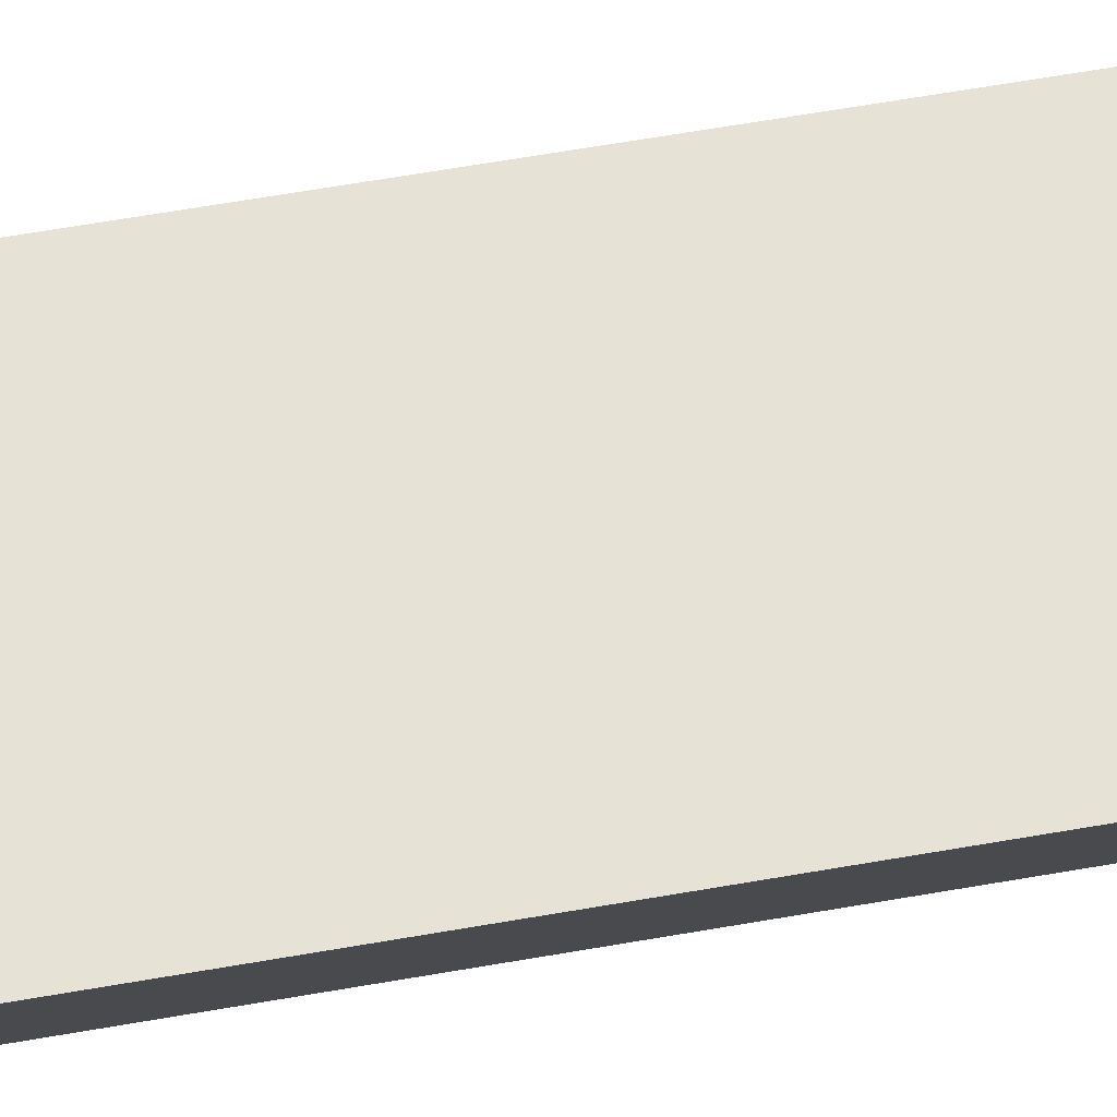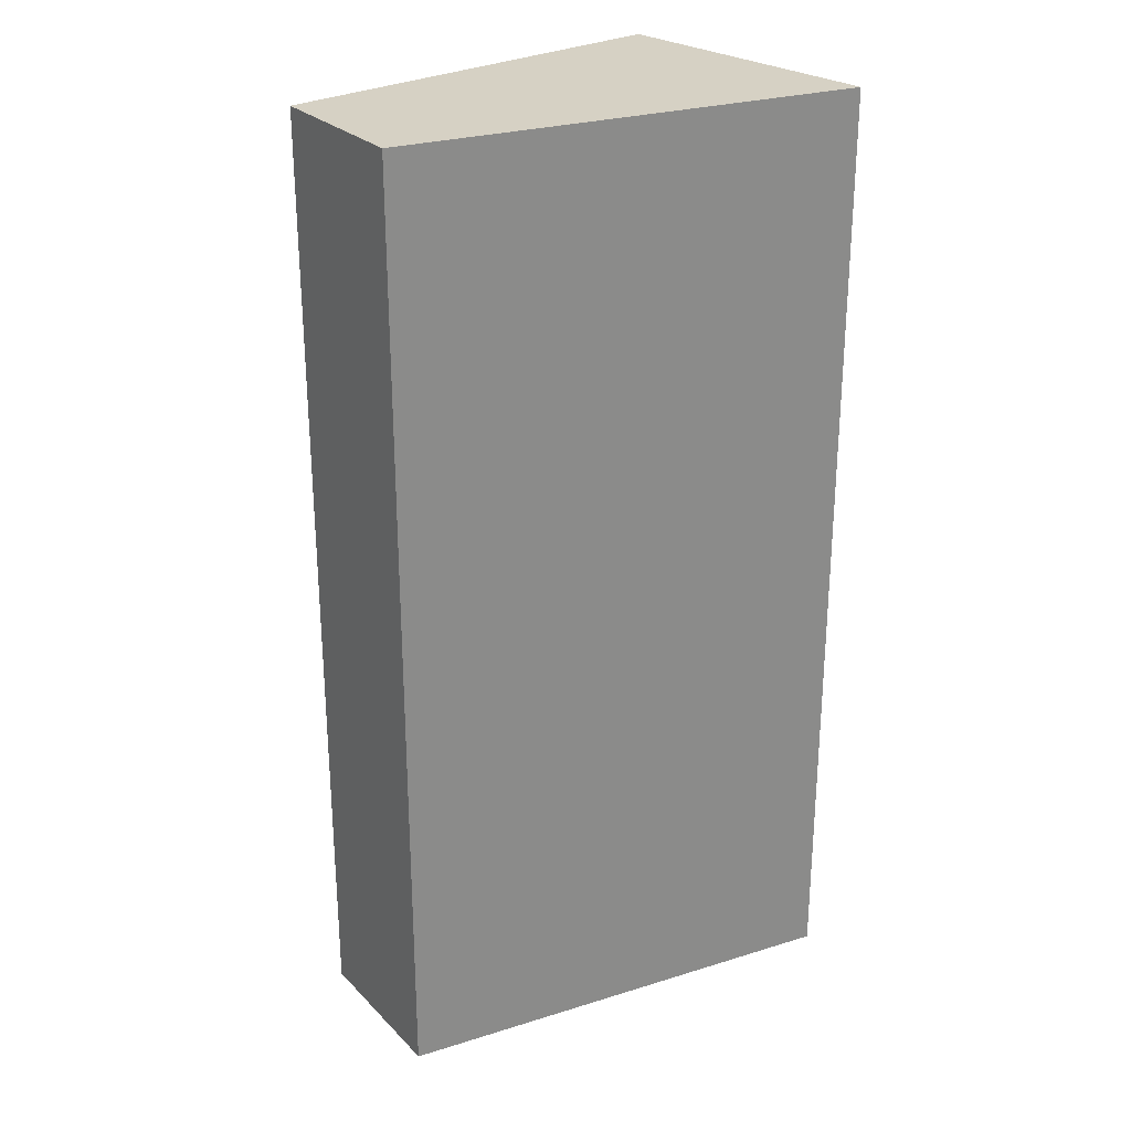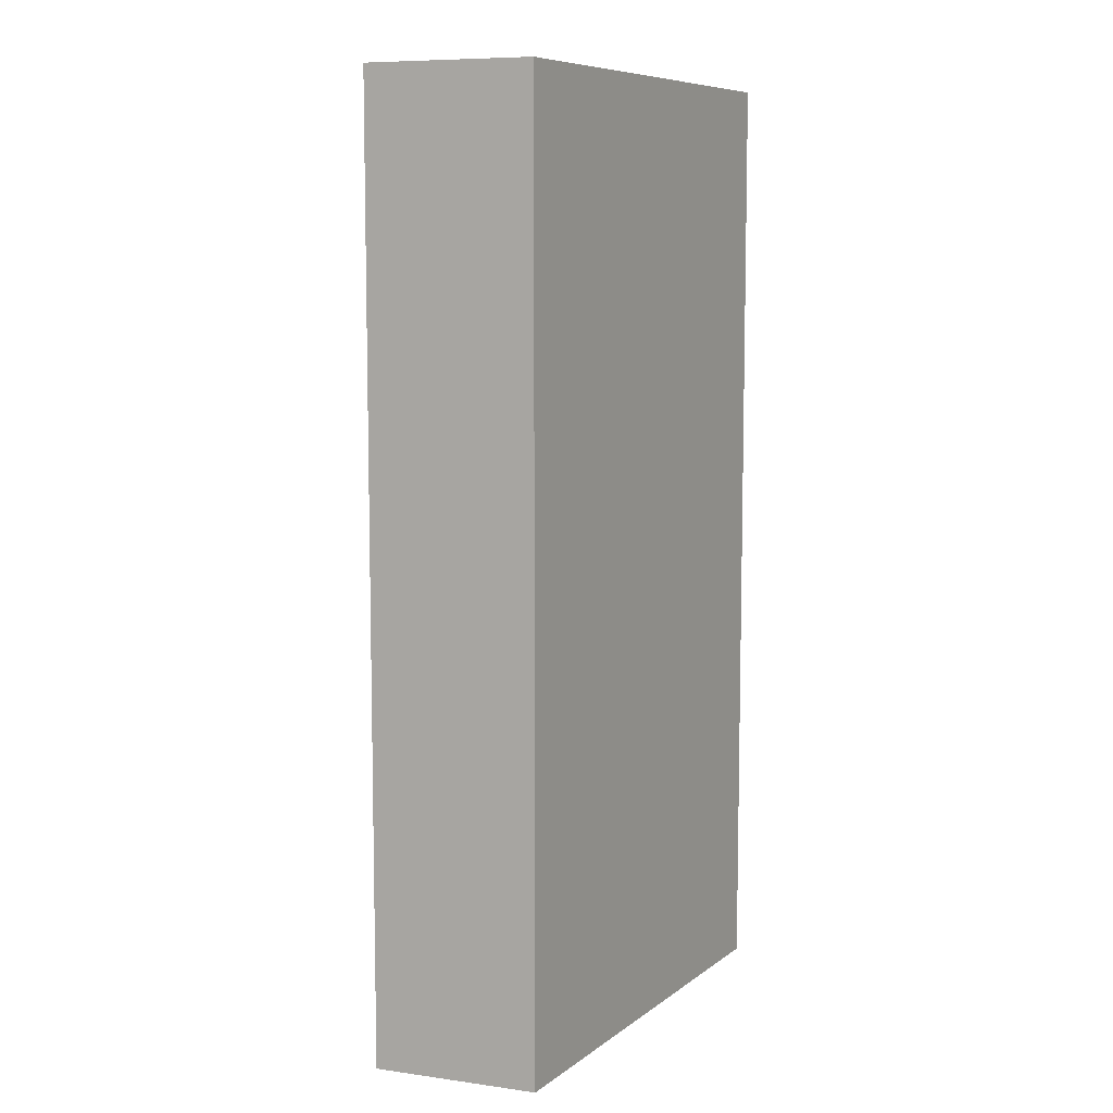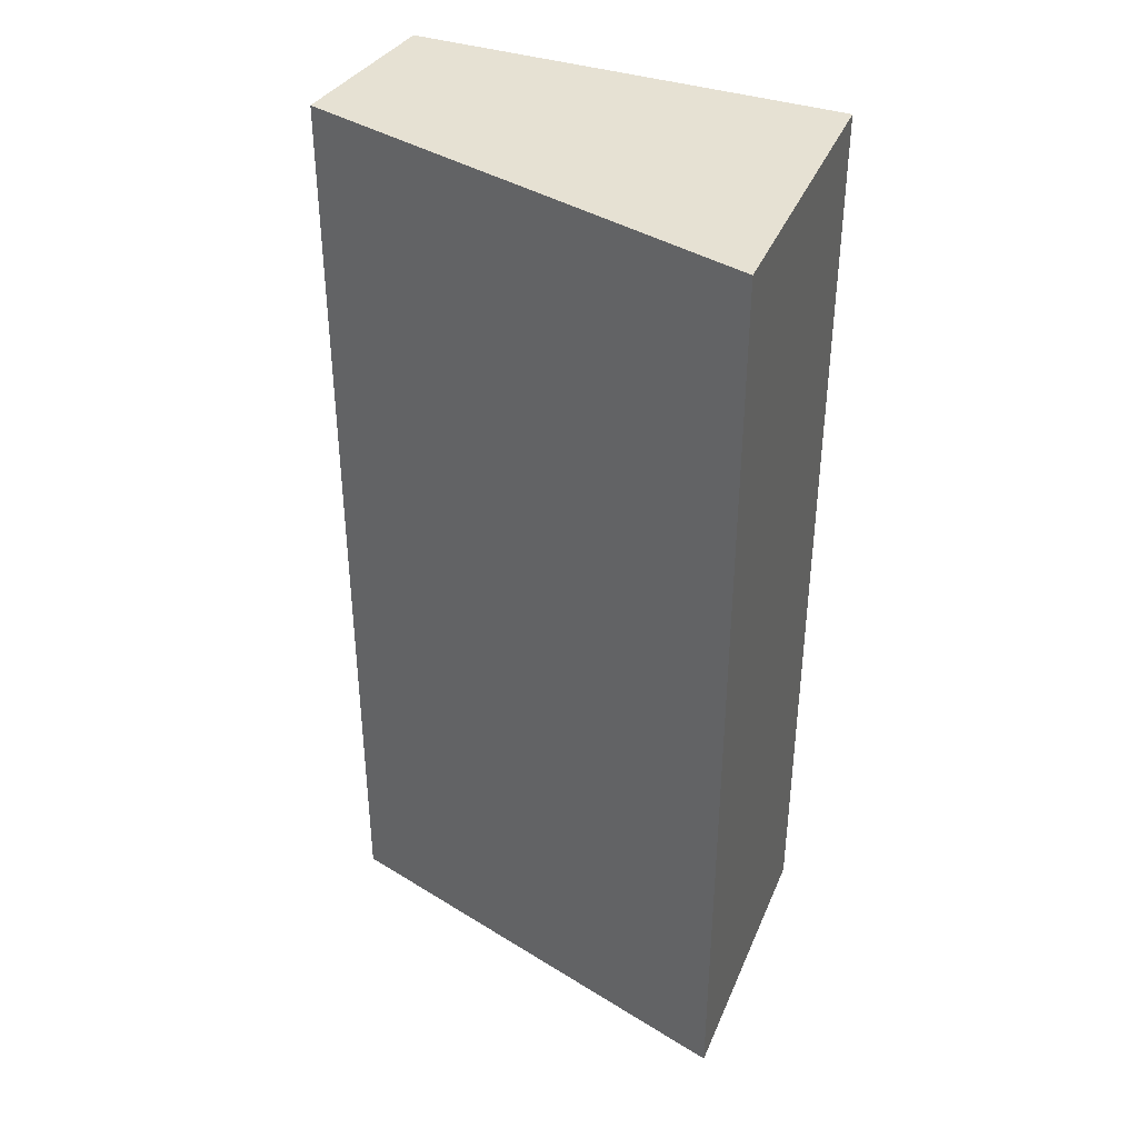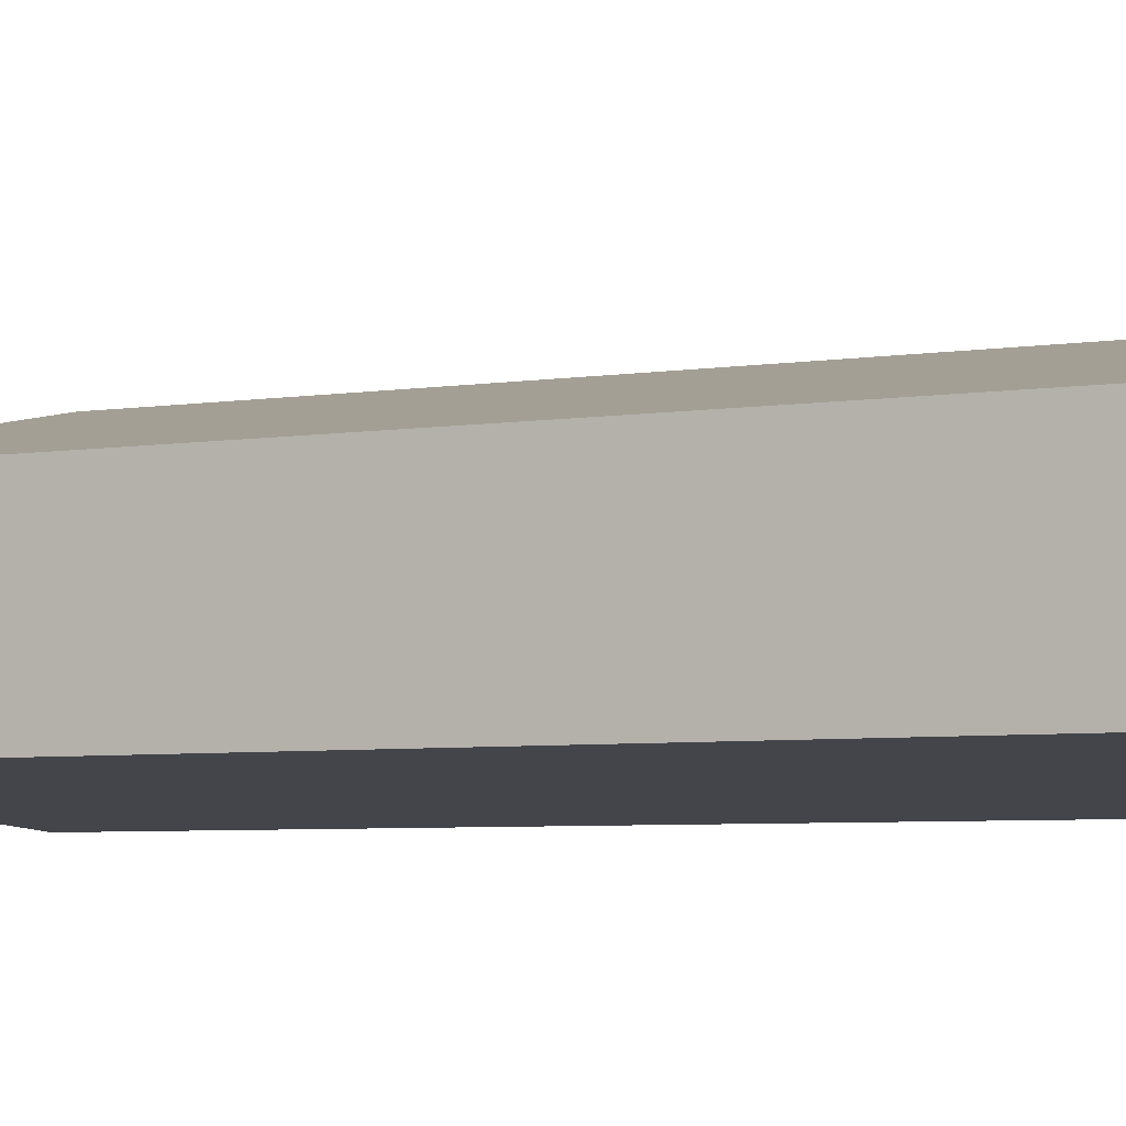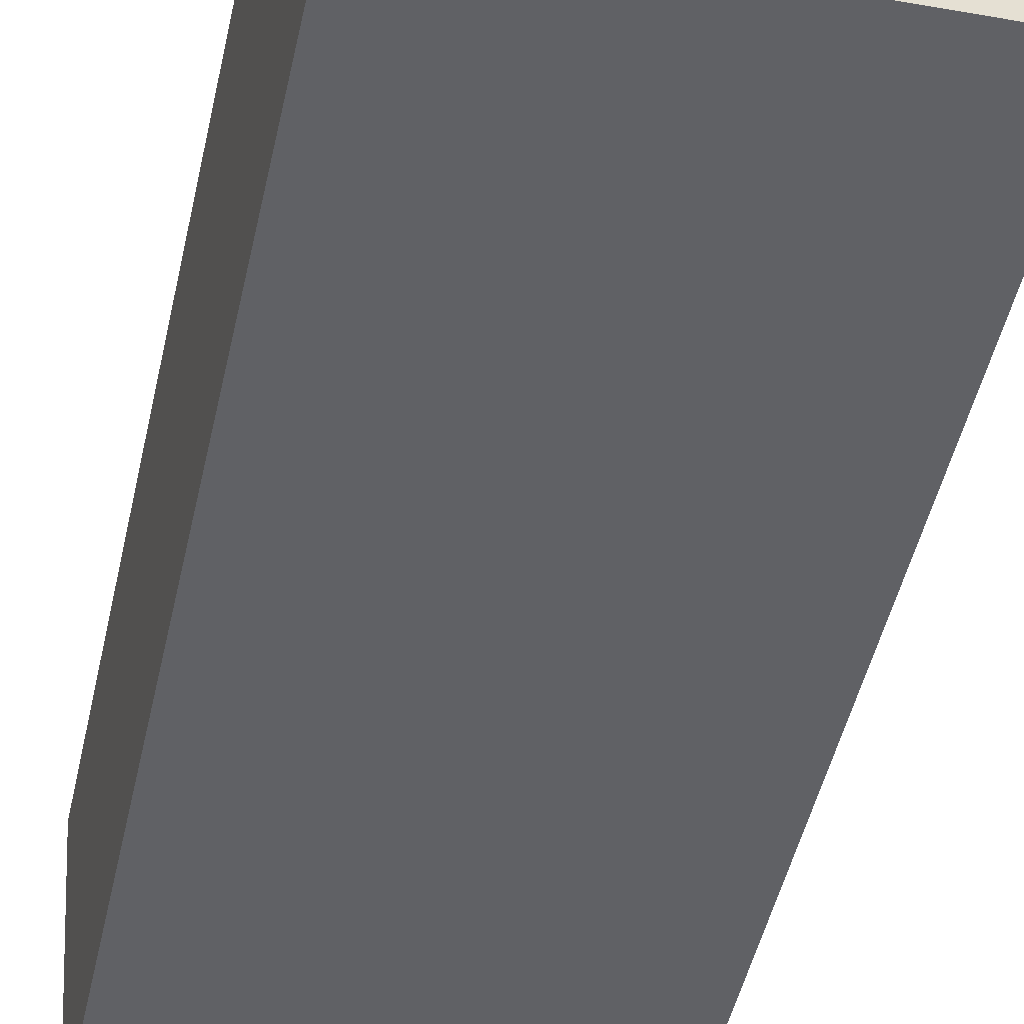
<metadata>
{"format":"obj","ext":"obj","renderer":"f3d","projection":"perspective","resolution":1024,"background":"white","views":[{"elev":74.7,"azim":80.7,"up":"+Z"},{"elev":26.8,"azim":-37.7,"up":"+Y"},{"elev":8.3,"azim":-73.1,"up":"+Y"},{"elev":38.8,"azim":26.1,"up":"+Y"},{"elev":-5.6,"azim":-65.0,"up":"+Z"},{"elev":-50.9,"azim":167.1,"up":"+Z"}]}
</metadata>
<code>
v  0 9.695 5.936e-16
v  4.41 9.695 -1.967
v  0.112 9.695 -1.677
v  4.66 9.695 0.977
v  0.112 1.027e-16 -1.677
v  0 0 0
v  4.66 -5.982e-17 0.977
v  4.41 1.204e-16 -1.967
g defaultobject
f 1 2 3
f 2 1 4
f 5 1 3
f 1 5 6
f 6 4 1
f 4 6 7
f 7 2 4
f 2 7 8
f 8 3 2
f 3 8 5
f 5 7 6
f 7 5 8

</code>
